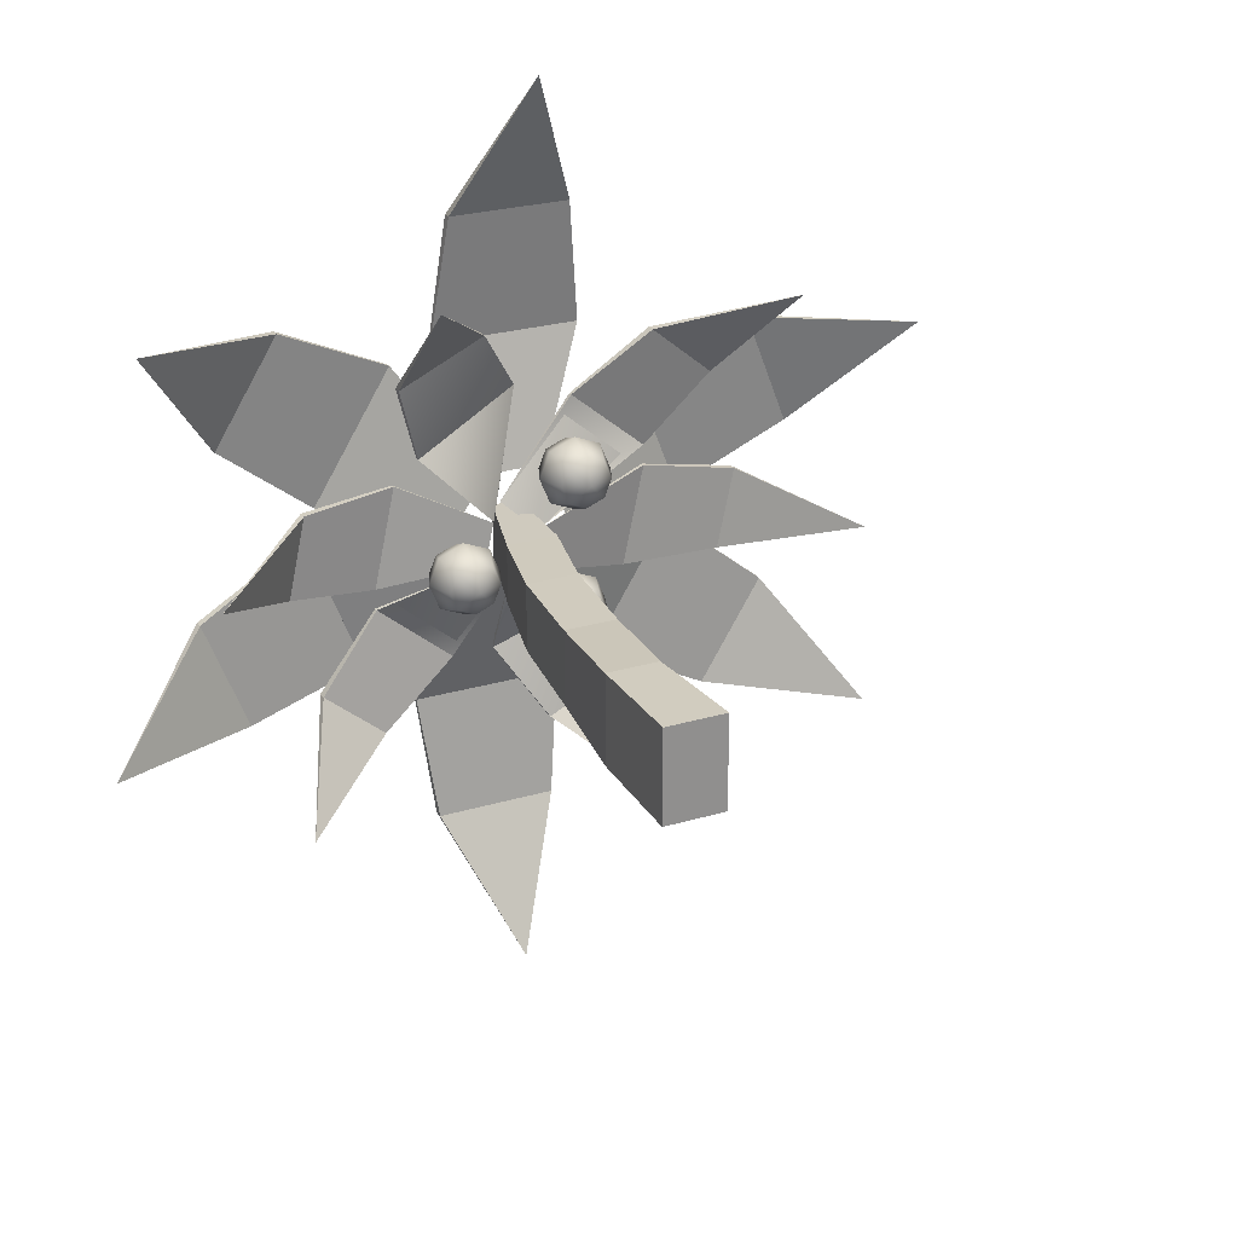
<metadata>
{"format":"obj","ext":"obj","renderer":"f3d","projection":"perspective","resolution":1024,"background":"white","views":[{"elev":24.9,"azim":-26.1,"up":"+Z"}]}
</metadata>
<code>
v 0 34.24 19.45
v 0 34.24 19.45
v 0 34.24 19.45
v 0 34.24 19.45
v 6.125 41.95 5.396
v 6.125 41.11 5.396
v -6.125 41.95 5.396
v -6.125 41.11 5.396
v -6.125 41.95 5.396
v -6.125 41.11 5.396
v 6.125 41.95 5.396
v 6.125 41.11 5.396
v 7.604 43.2 -7.18
v 7.604 42.78 -7.18
v -7.604 43.2 -7.18
v -7.604 42.78 -7.18
v -7.604 43.2 -7.18
v -7.604 42.78 -7.18
v 7.604 43.2 -7.18
v 7.604 42.78 -7.18
v 2.27 39.24 -19.74
v 2.27 39.24 -19.74
v -3.862 39.24 -19.74
v -3.862 39.24 -19.74
v -38.39 34.24 -1.024
v -38.39 34.24 -1.024
v -38.39 34.24 -1.024
v -38.39 34.24 -1.024
v -23.22 41.95 -3.278
v -23.22 41.11 -3.278
v -29.71 41.95 -13.67
v -29.71 41.11 -13.67
v -29.71 41.95 -13.67
v -29.71 41.11 -13.67
v -23.22 41.95 -3.278
v -23.22 41.11 -3.278
v -11.77 43.2 -8.688
v -11.77 42.78 -8.688
v -19.83 43.2 -21.59
v -19.83 42.78 -21.59
v -19.83 43.2 -21.59
v -19.83 42.78 -21.59
v -11.77 43.2 -8.688
v -11.77 42.78 -8.688
v -3.951 39.24 -19.87
v -3.951 39.24 -19.87
v -7.201 39.24 -25.07
v -7.201 39.24 -25.07
v -43.08 34.24 -41.29
v -43.08 34.24 -41.29
v -43.08 34.24 -41.29
v -43.08 34.24 -41.29
v -32.16 41.95 -30.54
v -32.16 41.11 -30.54
v -27.77 41.95 -41.97
v -27.77 41.11 -41.97
v -27.77 41.95 -41.97
v -27.77 41.11 -41.97
v -32.16 41.95 -30.54
v -32.16 41.11 -30.54
v -20.94 43.2 -24.65
v -20.94 42.78 -24.65
v -15.49 43.2 -38.85
v -15.49 42.78 -38.85
v -15.49 43.2 -38.85
v -15.49 42.78 -38.85
v -20.94 43.2 -24.65
v -20.94 42.78 -24.65
v -7.309 39.24 -25.13
v -7.309 39.24 -25.13
v -5.112 39.24 -30.85
v -5.112 39.24 -30.85
v -2.551 34.24 -70.4
v -2.551 34.24 -70.4
v -2.551 34.24 -70.4
v -2.551 34.24 -70.4
v -8.676 41.95 -56.35
v -8.676 41.11 -56.35
v 3.574 41.95 -56.35
v 3.574 41.11 -56.35
v 3.574 41.95 -56.35
v 3.574 41.11 -56.35
v -8.676 41.95 -56.35
v -8.676 41.11 -56.35
v -10.16 43.2 -43.77
v -10.16 42.78 -43.77
v 5.053 43.2 -43.77
v 5.053 42.78 -43.77
v 5.053 43.2 -43.77
v 5.053 42.78 -43.77
v -10.16 43.2 -43.77
v -10.16 42.78 -43.77
v -4.821 39.24 -31.21
v -4.821 39.24 -31.21
v 1.311 39.24 -31.21
v 1.311 39.24 -31.21
v 35.84 34.24 -49.93
v 35.84 34.24 -49.93
v 35.84 34.24 -49.93
v 35.84 34.24 -49.93
v 20.67 41.95 -47.67
v 20.67 41.11 -47.67
v 27.16 41.95 -37.28
v 27.16 41.11 -37.28
v 27.16 41.95 -37.28
v 27.16 41.11 -37.28
v 20.67 41.95 -47.67
v 20.67 41.11 -47.67
v 9.223 43.2 -42.26
v 9.223 42.78 -42.26
v 17.28 43.2 -29.37
v 17.28 42.78 -29.37
v 17.28 43.2 -29.37
v 17.28 42.78 -29.37
v 9.223 43.2 -42.26
v 9.223 42.78 -42.26
v 1.4 39.24 -31.08
v 1.4 39.24 -31.08
v 4.65 39.24 -25.88
v 4.65 39.24 -25.88
v 40.53 34.24 -9.66
v 40.53 34.24 -9.66
v 40.53 34.24 -9.66
v 40.53 34.24 -9.66
v 29.6 41.95 -20.42
v 29.6 41.11 -20.42
v 25.21 41.95 -8.979
v 25.21 41.11 -8.979
v 25.21 41.95 -8.979
v 25.21 41.11 -8.979
v 29.6 41.95 -20.42
v 29.6 41.11 -20.42
v 18.39 43.2 -26.3
v 18.39 42.78 -26.3
v 12.94 43.2 -12.1
v 12.94 42.78 -12.1
v 12.94 43.2 -12.1
v 12.94 42.78 -12.1
v 18.39 43.2 -26.3
v 18.39 42.78 -26.3
v 4.758 39.24 -25.82
v 4.758 39.24 -25.82
v 2.561 39.24 -20.1
v 2.561 39.24 -20.1
v -12.51 27.99 0.9763
v -12.51 27.99 0.9763
v -12.51 27.99 0.9763
v -12.51 27.99 0.9763
v -4.391 38.2 -5.152
v -4.391 37.36 -5.152
v -13.04 38.2 -9.185
v -13.04 37.36 -9.185
v -13.04 38.2 -9.185
v -13.04 37.36 -9.185
v -4.391 38.2 -5.152
v -4.391 37.36 -5.152
v 0.218 41.7 -11.95
v 0.218 41.28 -11.95
v -10.69 39.45 -16.96
v -10.69 39.03 -16.96
v -10.69 39.45 -16.96
v -10.69 39.03 -16.96
v 0.218 41.7 -11.95
v 0.218 41.28 -11.95
v -3.299 37.74 -21.98
v -3.299 37.74 -21.98
v -4.652 35.49 -23
v -4.652 35.49 -23
v -34.09 27.99 -23.53
v -34.09 27.99 -23.53
v -34.09 27.99 -23.53
v -34.09 27.99 -23.53
v -22.77 38.2 -19.84
v -22.77 37.36 -19.84
v -24.55 38.2 -28
v -24.55 37.36 -28
v -24.55 38.2 -28
v -24.55 37.36 -28
v -22.77 38.2 -19.84
v -22.77 37.36 -19.84
v -13.22 39.45 -19.21
v -13.22 39.03 -19.21
v -15.43 39.45 -29.33
v -15.43 39.03 -29.33
v -15.43 39.45 -29.33
v -15.43 39.03 -29.33
v -13.22 39.45 -19.21
v -13.22 39.03 -19.21
v -4.68 35.49 -23.11
v -4.68 35.49 -23.11
v -5.57 35.49 -27.19
v -5.57 35.49 -27.19
v -26.52 27.99 -48.4
v -26.52 27.99 -48.4
v -26.52 27.99 -48.4
v -26.52 27.99 -48.4
v -21.71 38.2 -38.57
v -21.71 37.36 -38.57
v -15.52 38.2 -43.76
v -15.52 37.36 -43.76
v -15.52 38.2 -43.76
v -15.52 37.36 -43.76
v -21.71 38.2 -38.57
v -21.71 37.36 -38.57
v -15.39 39.45 -31.47
v -15.39 39.03 -31.47
v -7.703 39.45 -37.9
v -7.703 39.03 -37.9
v -7.703 39.45 -37.9
v -7.703 39.03 -37.9
v -15.39 39.45 -31.47
v -15.39 39.03 -31.47
v -5.63 35.49 -27.26
v -5.63 35.49 -27.26
v -2.365 37.74 -29.85
v -2.365 37.74 -29.85
v 9.962 27.99 -51.93
v 9.962 27.99 -51.93
v 9.962 27.99 -51.93
v 9.962 27.99 -51.93
v 1.84 38.2 -45.8
v 1.84 37.36 -45.8
v 10.49 38.2 -41.77
v 10.49 37.36 -41.77
v 10.49 38.2 -41.77
v 10.49 37.36 -41.77
v 1.84 38.2 -45.8
v 1.84 37.36 -45.8
v -2.436 41.7 -39
v -2.436 41.28 -39
v 8.136 39.45 -33.99
v 8.136 39.03 -33.99
v 8.136 39.45 -33.99
v 8.136 39.03 -33.99
v -2.436 41.7 -39
v -2.436 41.28 -39
v -2.062 37.74 -29.97
v -2.062 37.74 -29.97
v -1.042 35.49 -28.95
v -1.042 35.49 -28.95
v 31.54 27.99 -27.42
v 31.54 27.99 -27.42
v 31.54 27.99 -27.42
v 31.54 27.99 -27.42
v 20.22 38.2 -31.11
v 20.22 37.36 -31.11
v 22 38.2 -22.95
v 22 37.36 -22.95
v 22 38.2 -22.95
v 22 37.36 -22.95
v 20.22 38.2 -31.11
v 20.22 37.36 -31.11
v 10.67 39.45 -31.74
v 10.67 39.03 -31.74
v 12.88 39.45 -21.62
v 12.88 39.03 -21.62
v 12.88 39.45 -21.62
v 12.88 39.03 -21.62
v 10.67 39.45 -31.74
v 10.67 39.03 -31.74
v -1.014 35.49 -28.84
v -1.014 35.49 -28.84
v -0.1241 35.49 -24.76
v -0.1241 35.49 -24.76
v 23.97 27.99 -2.546
v 23.97 27.99 -2.546
v 23.97 27.99 -2.546
v 23.97 27.99 -2.546
v 19.16 38.2 -12.38
v 19.16 37.36 -12.38
v 12.97 38.2 -7.195
v 12.97 37.36 -7.195
v 12.97 38.2 -7.195
v 12.97 37.36 -7.195
v 19.16 38.2 -12.38
v 19.16 37.36 -12.38
v 12.84 39.45 -19.48
v 12.84 39.03 -19.48
v 5.152 39.45 -13.05
v 5.152 39.03 -13.05
v 5.152 39.45 -13.05
v 5.152 39.03 -13.05
v 12.84 39.45 -19.48
v 12.84 39.03 -19.48
v -0.06394 35.49 -24.69
v -0.06394 35.49 -24.69
v -2.996 37.74 -22.1
v -2.996 37.74 -22.1
v -10.57 -0.7913 -21.71
v -10.91 -12.05 -21.54
v -5.407 -0.7913 -21.71
v -4.907 -12.05 -21.54
v -5.407 -0.7913 -30.41
v -4.907 -12.05 -30.59
v -10.57 -0.7913 -30.41
v -10.91 -12.05 -30.59
v -9.407 9.741 -22.47
v -10.57 -0.7913 -21.71
v -4.241 9.741 -22.47
v -5.407 -0.7913 -21.71
v -4.241 9.741 -29.66
v -5.407 -0.7913 -30.41
v -9.407 9.741 -29.66
v -10.57 -0.7913 -30.41
v -8.074 20.58 -22.74
v -9.407 9.741 -22.47
v -2.907 20.58 -22.74
v -4.241 9.741 -22.47
v -2.907 20.58 -29.39
v -4.241 9.741 -29.66
v -8.074 20.58 -29.39
v -9.407 9.741 -29.66
v -5.741 30.03 -23.08
v -8.074 20.58 -22.74
v -0.5741 30.03 -23.08
v -2.907 20.58 -22.74
v -0.5741 30.03 -29.05
v -2.907 20.58 -29.39
v -5.741 30.03 -29.05
v -8.074 20.58 -29.39
v -2.741 40.18 -23.39
v -5.741 30.03 -23.08
v 0.09256 40.18 -23.39
v -0.5741 30.03 -23.08
v 0.09256 40.18 -28.74
v -0.5741 30.03 -29.05
v -2.741 40.18 -28.74
v -5.741 30.03 -29.05
v 3.012 37.39 -18.8
v 3.012 30.05 -18.8
v 5.604 31.13 -18.8
v 4.845 31.13 -16.97
v 3.012 31.13 -16.21
v 1.178 31.13 -16.97
v 0.4189 31.13 -18.8
v 1.178 31.13 -20.63
v 3.012 31.13 -21.39
v 4.845 31.13 -20.63
v 6.678 33.72 -18.8
v 5.604 33.72 -16.21
v 3.012 33.72 -15.13
v 0.4189 33.72 -16.21
v -0.6551 33.72 -18.8
v 0.4189 33.72 -21.39
v 3.012 33.72 -22.47
v 5.604 33.72 -21.39
v 5.604 36.31 -18.8
v 4.845 36.31 -16.97
v 3.012 36.31 -16.21
v 1.178 36.31 -16.97
v 0.4189 36.31 -18.8
v 1.178 36.31 -20.63
v 3.012 36.31 -21.39
v 4.845 36.31 -20.63
v 3.012 38.39 -33
v 3.012 31.05 -33
v 5.604 32.13 -33
v 4.845 32.13 -31.17
v 3.012 32.13 -30.41
v 1.178 32.13 -31.17
v 0.4189 32.13 -33
v 1.178 32.13 -34.83
v 3.012 32.13 -35.59
v 4.845 32.13 -34.83
v 6.678 34.72 -33
v 5.604 34.72 -30.41
v 3.012 34.72 -29.33
v 0.4189 34.72 -30.41
v -0.6551 34.72 -33
v 0.4189 34.72 -35.59
v 3.012 34.72 -36.67
v 5.604 34.72 -35.59
v 5.604 37.31 -33
v 4.845 37.31 -31.17
v 3.012 37.31 -30.41
v 1.178 37.31 -31.17
v 0.4189 37.31 -33
v 1.178 37.31 -34.83
v 3.012 37.31 -35.59
v 4.845 37.31 -34.83
v -7.988 38.55 -28
v -7.988 31.22 -28
v -5.396 32.29 -28
v -6.155 32.29 -26.17
v -7.988 32.29 -25.41
v -9.822 32.29 -26.17
v -10.58 32.29 -28
v -9.822 32.29 -29.83
v -7.988 32.29 -30.59
v -6.155 32.29 -29.83
v -4.322 34.89 -28
v -5.396 34.89 -25.41
v -7.988 34.89 -24.33
v -10.58 34.89 -25.41
v -11.66 34.89 -28
v -10.58 34.89 -30.59
v -7.988 34.89 -31.67
v -5.396 34.89 -30.59
v -5.396 37.48 -28
v -6.155 37.48 -26.17
v -7.988 37.48 -25.41
v -9.822 37.48 -26.17
v -10.58 37.48 -28
v -9.822 37.48 -29.83
v -7.988 37.48 -30.59
v -6.155 37.48 -29.83
v 3.012 37.39 -18.8
v 3.012 30.05 -18.8
v 5.604 31.13 -18.8
v 4.845 31.13 -16.97
v 3.012 31.13 -16.21
v 1.178 31.13 -16.97
v 0.4189 31.13 -18.8
v 1.178 31.13 -20.63
v 3.012 31.13 -21.39
v 4.845 31.13 -20.63
v 6.678 33.72 -18.8
v 5.604 33.72 -16.21
v 3.012 33.72 -15.13
v 0.4189 33.72 -16.21
v -0.6551 33.72 -18.8
v 0.4189 33.72 -21.39
v 3.012 33.72 -22.47
v 5.604 33.72 -21.39
v 5.604 36.31 -18.8
v 4.845 36.31 -16.97
v 3.012 36.31 -16.21
v 1.178 36.31 -16.97
v 0.4189 36.31 -18.8
v 1.178 36.31 -20.63
v 3.012 36.31 -21.39
v 4.845 36.31 -20.63
v 3.012 38.39 -33
v 3.012 31.05 -33
v 5.604 32.13 -33
v 4.845 32.13 -31.17
v 3.012 32.13 -30.41
v 1.178 32.13 -31.17
v 0.4189 32.13 -33
v 1.178 32.13 -34.83
v 3.012 32.13 -35.59
v 4.845 32.13 -34.83
v 6.678 34.72 -33
v 5.604 34.72 -30.41
v 3.012 34.72 -29.33
v 0.4189 34.72 -30.41
v -0.6551 34.72 -33
v 0.4189 34.72 -35.59
v 3.012 34.72 -36.67
v 5.604 34.72 -35.59
v 5.604 37.31 -33
v 4.845 37.31 -31.17
v 3.012 37.31 -30.41
v 1.178 37.31 -31.17
v 0.4189 37.31 -33
v 1.178 37.31 -34.83
v 3.012 37.31 -35.59
v 4.845 37.31 -34.83
v -7.988 38.55 -28
v -7.988 31.22 -28
v -5.396 32.29 -28
v -6.155 32.29 -26.17
v -7.988 32.29 -25.41
v -9.822 32.29 -26.17
v -10.58 32.29 -28
v -9.822 32.29 -29.83
v -7.988 32.29 -30.59
v -6.155 32.29 -29.83
v -4.322 34.89 -28
v -5.396 34.89 -25.41
v -7.988 34.89 -24.33
v -10.58 34.89 -25.41
v -11.66 34.89 -28
v -10.58 34.89 -30.59
v -7.988 34.89 -31.67
v -5.396 34.89 -30.59
v -5.396 37.48 -28
v -6.155 37.48 -26.17
v -7.988 37.48 -25.41
v -9.822 37.48 -26.17
v -10.58 37.48 -28
v -9.822 37.48 -29.83
v -7.988 37.48 -30.59
v -6.155 37.48 -29.83
g Regroup00
f 1 2 3
f 2 4 3
f 3 4 5
f 4 6 5
f 5 6 7
f 6 8 7
f 7 8 1
f 8 2 1
f 7 1 5
f 1 3 5
f 2 8 4
f 8 6 4
f 9 10 11
f 10 12 11
f 11 12 13
f 12 14 13
f 13 14 15
f 14 16 15
f 15 16 9
f 16 10 9
f 15 9 13
f 9 11 13
f 10 16 12
f 16 14 12
f 17 18 19
f 18 20 19
f 19 20 21
f 20 22 21
f 21 22 23
f 22 24 23
f 23 24 17
f 24 18 17
f 23 17 21
f 17 19 21
f 18 24 20
f 24 22 20
f 25 26 27
f 26 28 27
f 27 28 29
f 28 30 29
f 29 30 31
f 30 32 31
f 31 32 25
f 32 26 25
f 31 25 29
f 25 27 29
f 26 32 28
f 32 30 28
f 33 34 35
f 34 36 35
f 35 36 37
f 36 38 37
f 37 38 39
f 38 40 39
f 39 40 33
f 40 34 33
f 39 33 37
f 33 35 37
f 34 40 36
f 40 38 36
f 41 42 43
f 42 44 43
f 43 44 45
f 44 46 45
f 45 46 47
f 46 48 47
f 47 48 41
f 48 42 41
f 47 41 45
f 41 43 45
f 42 48 44
f 48 46 44
f 49 50 51
f 50 52 51
f 51 52 53
f 52 54 53
f 53 54 55
f 54 56 55
f 55 56 49
f 56 50 49
f 55 49 53
f 49 51 53
f 50 56 52
f 56 54 52
f 57 58 59
f 58 60 59
f 59 60 61
f 60 62 61
f 61 62 63
f 62 64 63
f 63 64 57
f 64 58 57
f 63 57 61
f 57 59 61
f 58 64 60
f 64 62 60
f 65 66 67
f 66 68 67
f 67 68 69
f 68 70 69
f 69 70 71
f 70 72 71
f 71 72 65
f 72 66 65
f 71 65 69
f 65 67 69
f 66 72 68
f 72 70 68
f 73 74 75
f 74 76 75
f 75 76 77
f 76 78 77
f 77 78 79
f 78 80 79
f 79 80 73
f 80 74 73
f 79 73 77
f 73 75 77
f 74 80 76
f 80 78 76
f 81 82 83
f 82 84 83
f 83 84 85
f 84 86 85
f 85 86 87
f 86 88 87
f 87 88 81
f 88 82 81
f 87 81 85
f 81 83 85
f 82 88 84
f 88 86 84
f 89 90 91
f 90 92 91
f 91 92 93
f 92 94 93
f 93 94 95
f 94 96 95
f 95 96 89
f 96 90 89
f 95 89 93
f 89 91 93
f 90 96 92
f 96 94 92
f 97 98 99
f 98 100 99
f 99 100 101
f 100 102 101
f 101 102 103
f 102 104 103
f 103 104 97
f 104 98 97
f 103 97 101
f 97 99 101
f 98 104 100
f 104 102 100
f 105 106 107
f 106 108 107
f 107 108 109
f 108 110 109
f 109 110 111
f 110 112 111
f 111 112 105
f 112 106 105
f 111 105 109
f 105 107 109
f 106 112 108
f 112 110 108
f 113 114 115
f 114 116 115
f 115 116 117
f 116 118 117
f 117 118 119
f 118 120 119
f 119 120 113
f 120 114 113
f 119 113 117
f 113 115 117
f 114 120 116
f 120 118 116
f 121 122 123
f 122 124 123
f 123 124 125
f 124 126 125
f 125 126 127
f 126 128 127
f 127 128 121
f 128 122 121
f 127 121 125
f 121 123 125
f 122 128 124
f 128 126 124
f 129 130 131
f 130 132 131
f 131 132 133
f 132 134 133
f 133 134 135
f 134 136 135
f 135 136 129
f 136 130 129
f 135 129 133
f 129 131 133
f 130 136 132
f 136 134 132
f 137 138 139
f 138 140 139
f 139 140 141
f 140 142 141
f 141 142 143
f 142 144 143
f 143 144 137
f 144 138 137
f 143 137 141
f 137 139 141
f 138 144 140
f 144 142 140
f 145 146 147
f 146 148 147
f 147 148 149
f 148 150 149
f 149 150 151
f 150 152 151
f 151 152 145
f 152 146 145
f 151 145 149
f 145 147 149
f 146 152 148
f 152 150 148
f 153 154 155
f 154 156 155
f 155 156 157
f 156 158 157
f 157 158 159
f 158 160 159
f 159 160 153
f 160 154 153
f 159 153 157
f 153 155 157
f 154 160 156
f 160 158 156
f 161 162 163
f 162 164 163
f 163 164 165
f 164 166 165
f 165 166 167
f 166 168 167
f 167 168 161
f 168 162 161
f 167 161 165
f 161 163 165
f 162 168 164
f 168 166 164
f 169 170 171
f 170 172 171
f 171 172 173
f 172 174 173
f 173 174 175
f 174 176 175
f 175 176 169
f 176 170 169
f 175 169 173
f 169 171 173
f 170 176 172
f 176 174 172
f 177 178 179
f 178 180 179
f 179 180 181
f 180 182 181
f 181 182 183
f 182 184 183
f 183 184 177
f 184 178 177
f 183 177 181
f 177 179 181
f 178 184 180
f 184 182 180
f 185 186 187
f 186 188 187
f 187 188 189
f 188 190 189
f 189 190 191
f 190 192 191
f 191 192 185
f 192 186 185
f 191 185 189
f 185 187 189
f 186 192 188
f 192 190 188
f 193 194 195
f 194 196 195
f 195 196 197
f 196 198 197
f 197 198 199
f 198 200 199
f 199 200 193
f 200 194 193
f 199 193 197
f 193 195 197
f 194 200 196
f 200 198 196
f 201 202 203
f 202 204 203
f 203 204 205
f 204 206 205
f 205 206 207
f 206 208 207
f 207 208 201
f 208 202 201
f 207 201 205
f 201 203 205
f 202 208 204
f 208 206 204
f 209 210 211
f 210 212 211
f 211 212 213
f 212 214 213
f 213 214 215
f 214 216 215
f 215 216 209
f 216 210 209
f 215 209 213
f 209 211 213
f 210 216 212
f 216 214 212
f 217 218 219
f 218 220 219
f 219 220 221
f 220 222 221
f 221 222 223
f 222 224 223
f 223 224 217
f 224 218 217
f 223 217 221
f 217 219 221
f 218 224 220
f 224 222 220
f 225 226 227
f 226 228 227
f 227 228 229
f 228 230 229
f 229 230 231
f 230 232 231
f 231 232 225
f 232 226 225
f 231 225 229
f 225 227 229
f 226 232 228
f 232 230 228
f 233 234 235
f 234 236 235
f 235 236 237
f 236 238 237
f 237 238 239
f 238 240 239
f 239 240 233
f 240 234 233
f 239 233 237
f 233 235 237
f 234 240 236
f 240 238 236
f 241 242 243
f 242 244 243
f 243 244 245
f 244 246 245
f 245 246 247
f 246 248 247
f 247 248 241
f 248 242 241
f 247 241 245
f 241 243 245
f 242 248 244
f 248 246 244
f 249 250 251
f 250 252 251
f 251 252 253
f 252 254 253
f 253 254 255
f 254 256 255
f 255 256 249
f 256 250 249
f 255 249 253
f 249 251 253
f 250 256 252
f 256 254 252
f 257 258 259
f 258 260 259
f 259 260 261
f 260 262 261
f 261 262 263
f 262 264 263
f 263 264 257
f 264 258 257
f 263 257 261
f 257 259 261
f 258 264 260
f 264 262 260
f 265 266 267
f 266 268 267
f 267 268 269
f 268 270 269
f 269 270 271
f 270 272 271
f 271 272 265
f 272 266 265
f 271 265 269
f 265 267 269
f 266 272 268
f 272 270 268
f 273 274 275
f 274 276 275
f 275 276 277
f 276 278 277
f 277 278 279
f 278 280 279
f 279 280 273
f 280 274 273
f 279 273 277
f 273 275 277
f 274 280 276
f 280 278 276
f 281 282 283
f 282 284 283
f 283 284 285
f 284 286 285
f 285 286 287
f 286 288 287
f 287 288 281
f 288 282 281
f 287 281 285
f 281 283 285
f 282 288 284
f 288 286 284
g Regroup01
f 289 290 291
f 290 292 291
f 291 292 293
f 292 294 293
f 293 294 295
f 294 296 295
f 295 296 289
f 296 290 289
f 295 289 293
f 289 291 293
f 290 296 292
f 296 294 292
f 297 298 299
f 298 300 299
f 299 300 301
f 300 302 301
f 301 302 303
f 302 304 303
f 303 304 297
f 304 298 297
f 303 297 301
f 297 299 301
f 298 304 300
f 304 302 300
f 305 306 307
f 306 308 307
f 307 308 309
f 308 310 309
f 309 310 311
f 310 312 311
f 311 312 305
f 312 306 305
f 311 305 309
f 305 307 309
f 306 312 308
f 312 310 308
f 313 314 315
f 314 316 315
f 315 316 317
f 316 318 317
f 317 318 319
f 318 320 319
f 319 320 313
f 320 314 313
f 319 313 317
f 313 315 317
f 314 320 316
f 320 318 316
f 321 322 323
f 322 324 323
f 323 324 325
f 324 326 325
f 325 326 327
f 326 328 327
f 327 328 321
f 328 322 321
f 327 321 325
f 321 323 325
f 322 328 324
f 328 326 324
g Regroup02
f 408 409 410
f 407 426 425
f 408 410 411
f 407 427 426
f 408 411 412
f 407 428 427
f 408 412 413
f 407 429 428
f 408 413 414
f 407 430 429
f 408 414 415
f 407 431 430
f 408 415 416
f 407 432 431
f 408 416 409
f 407 425 432
f 409 417 418
f 409 418 410
f 410 418 411
f 418 419 411
f 411 419 420
f 411 420 412
f 412 420 413
f 420 421 413
f 413 421 422
f 413 422 414
f 414 422 415
f 422 423 415
f 415 423 424
f 415 424 416
f 416 424 409
f 424 417 409
f 417 425 418
f 425 426 418
f 418 426 427
f 418 427 419
f 419 427 420
f 427 428 420
f 420 428 429
f 420 429 421
f 421 429 422
f 429 430 422
f 422 430 431
f 422 431 423
f 423 431 424
f 431 432 424
f 424 432 425
f 424 425 417
f 434 435 436
f 433 452 451
f 434 436 437
f 433 453 452
f 434 437 438
f 433 454 453
f 434 438 439
f 433 455 454
f 434 439 440
f 433 456 455
f 434 440 441
f 433 457 456
f 434 441 442
f 433 458 457
f 434 442 435
f 433 451 458
f 435 443 444
f 435 444 436
f 436 444 437
f 444 445 437
f 437 445 446
f 437 446 438
f 438 446 439
f 446 447 439
f 439 447 448
f 439 448 440
f 440 448 441
f 448 449 441
f 441 449 450
f 441 450 442
f 442 450 435
f 450 443 435
f 443 451 444
f 451 452 444
f 444 452 453
f 444 453 445
f 445 453 446
f 453 454 446
f 446 454 455
f 446 455 447
f 447 455 448
f 455 456 448
f 448 456 457
f 448 457 449
f 449 457 450
f 457 458 450
f 450 458 451
f 450 451 443
f 460 461 462
f 459 478 477
f 460 462 463
f 459 479 478
f 460 463 464
f 459 480 479
f 460 464 465
f 459 481 480
f 460 465 466
f 459 482 481
f 460 466 467
f 459 483 482
f 460 467 468
f 459 484 483
f 460 468 461
f 459 477 484
f 461 469 470
f 461 470 462
f 462 470 463
f 470 471 463
f 463 471 472
f 463 472 464
f 464 472 465
f 472 473 465
f 465 473 474
f 465 474 466
f 466 474 467
f 474 475 467
f 467 475 476
f 467 476 468
f 468 476 461
f 476 469 461
f 469 477 470
f 477 478 470
f 470 478 479
f 470 479 471
f 471 479 472
f 479 480 472
f 472 480 481
f 472 481 473
f 473 481 474
f 481 482 474
f 474 482 483
f 474 483 475
f 475 483 476
f 483 484 476
f 476 484 477
f 476 477 469

</code>
